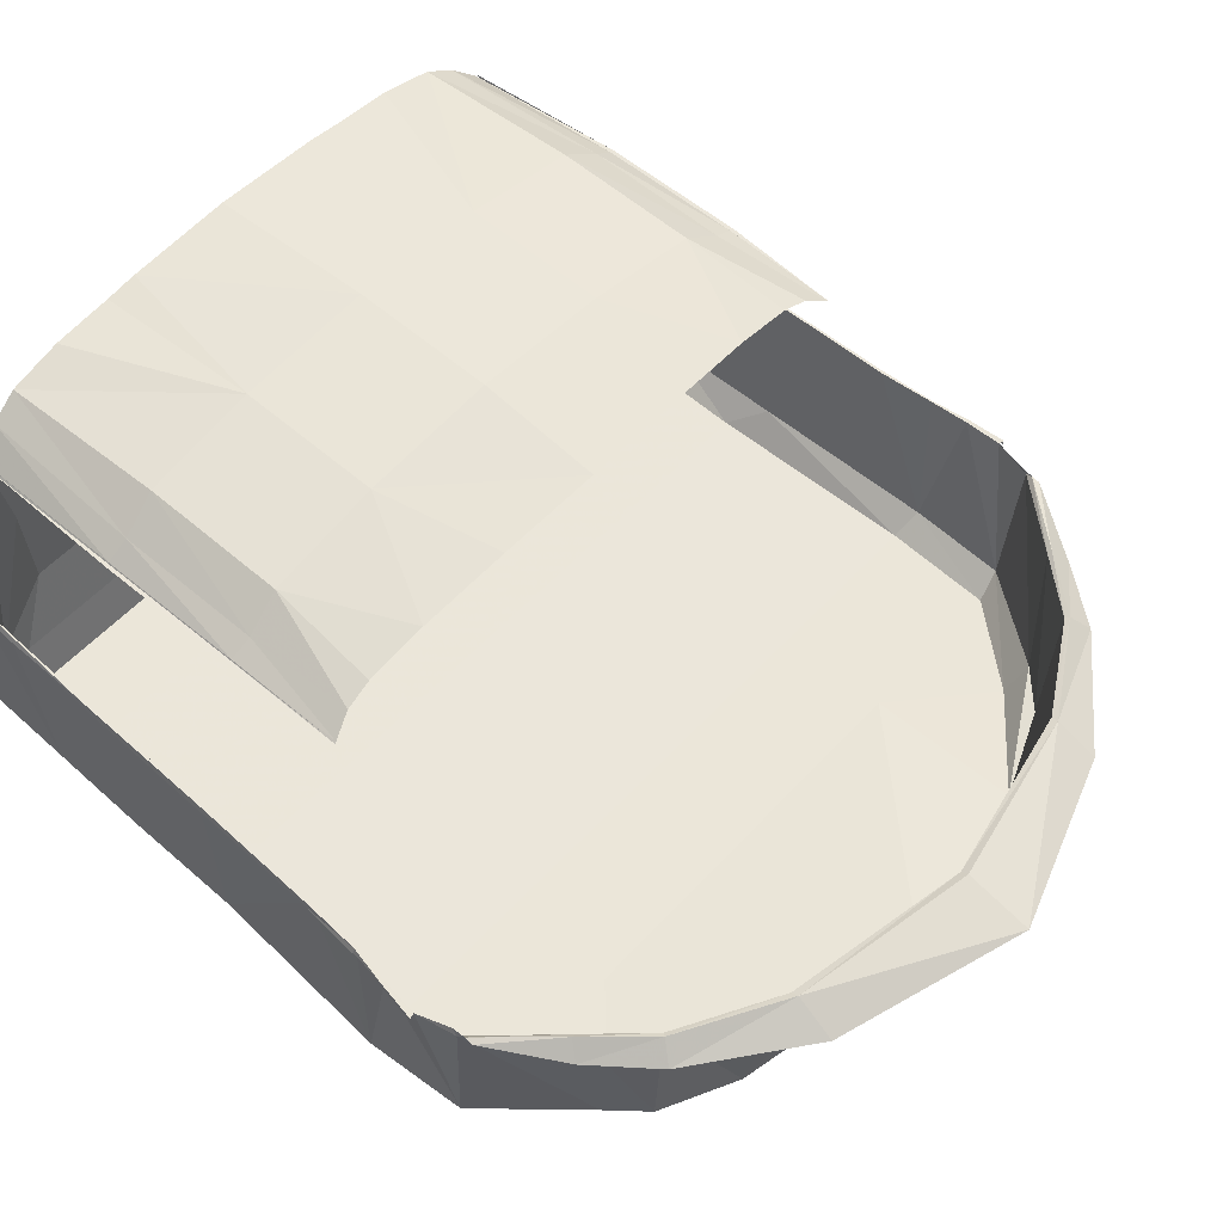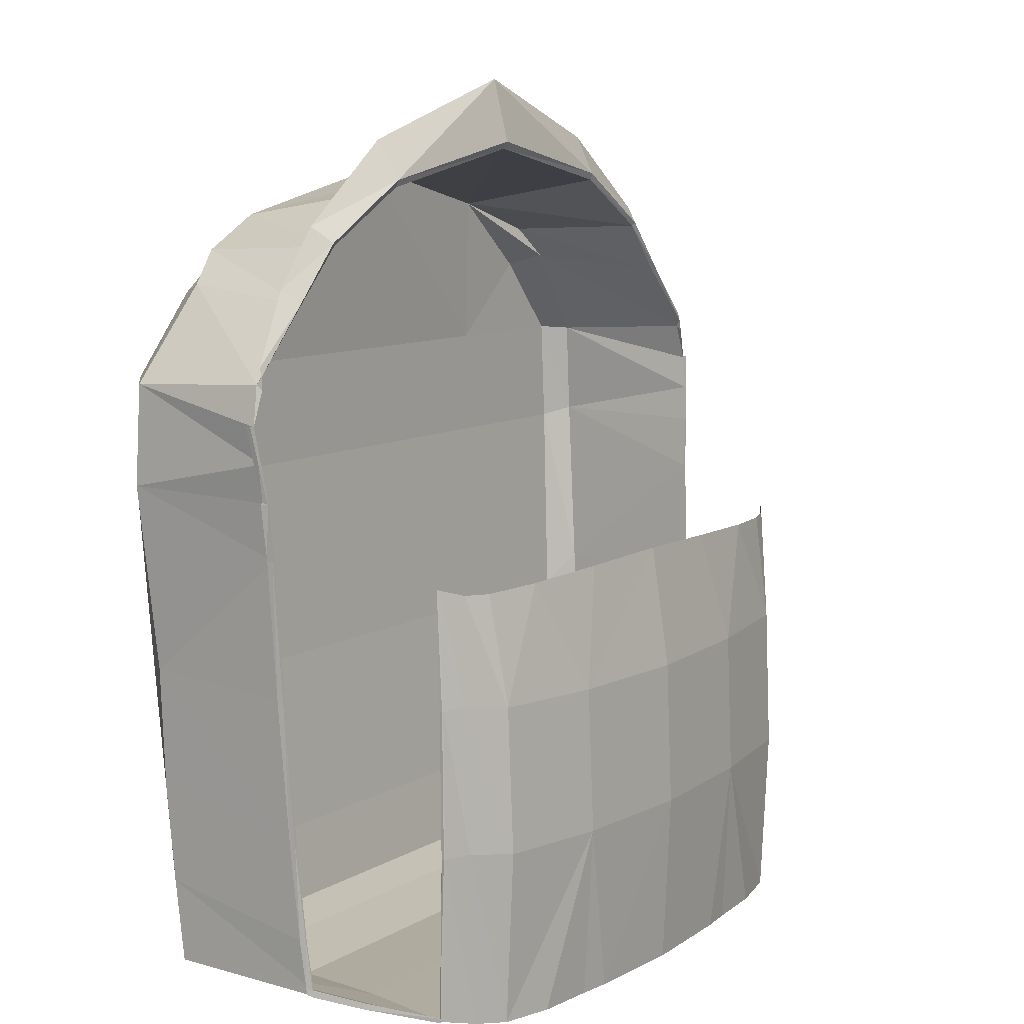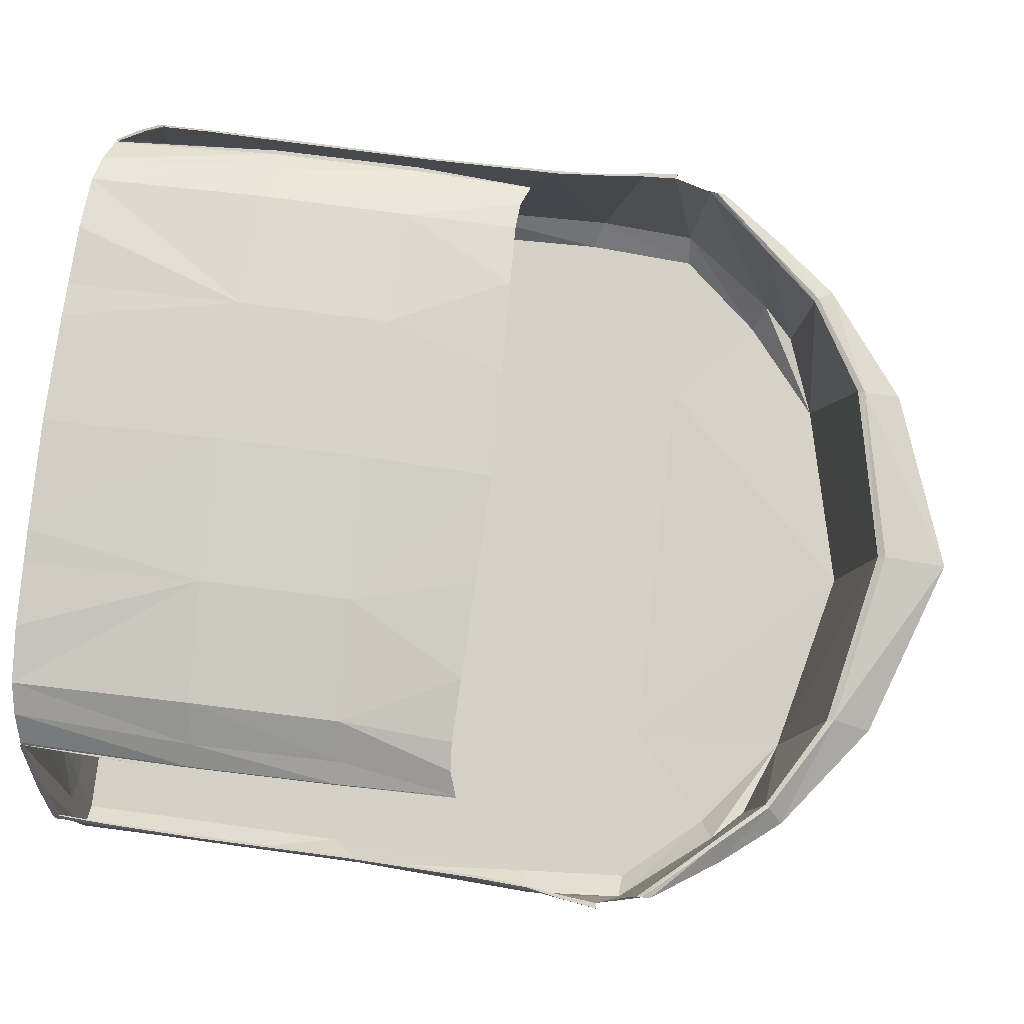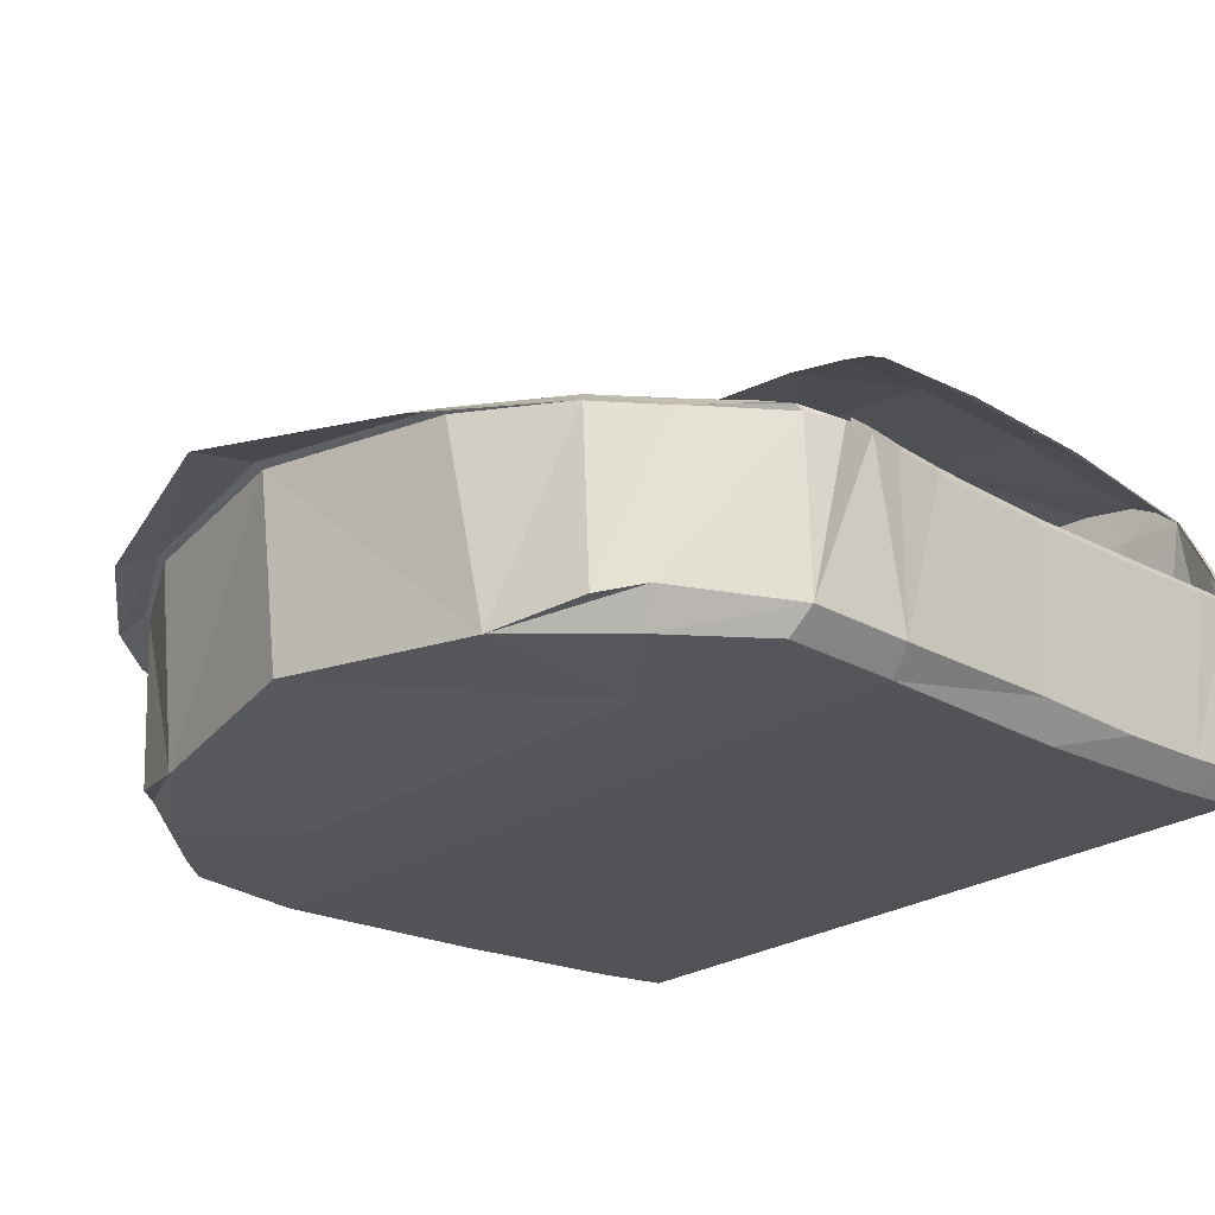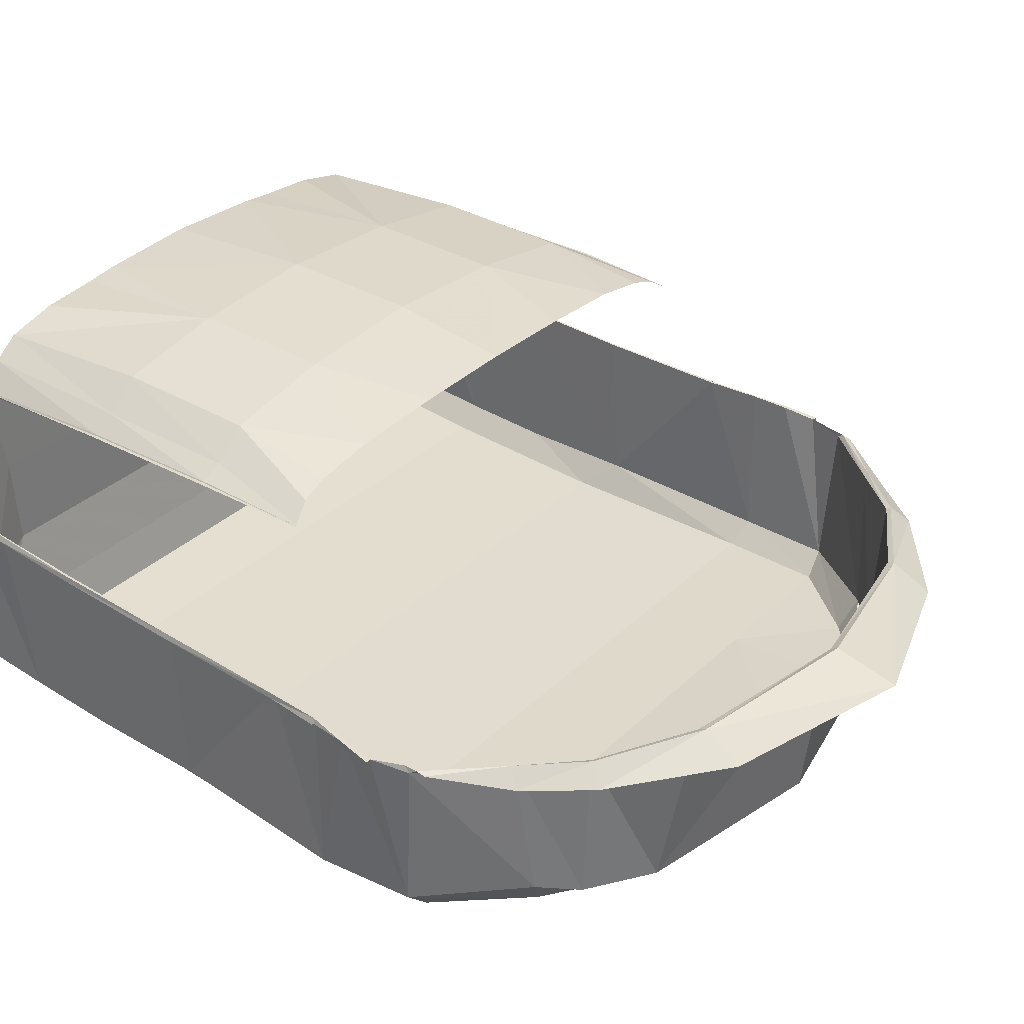
<metadata>
{"format":"obj","ext":"obj","renderer":"f3d","projection":"perspective","resolution":1024,"background":"white","views":[{"elev":54.9,"azim":-48.5,"up":"+Y"},{"elev":9.7,"azim":125.0,"up":"+Z"},{"elev":79.3,"azim":-83.2,"up":"+Y"},{"elev":-25.8,"azim":45.1,"up":"+Y"},{"elev":32.0,"azim":-52.9,"up":"+Y"}]}
</metadata>
<code>
g model_car_85_interior_LOD1
v -0.5666 0.8738 0.7486
v -0.5939 0.838 0.782
v -0.6901 0.8393 0.6609
v -0.6685 0.8717 0.6329
v -0.7859 0.8653 0.5178
v -0.786 0.8696 0.4998
v -0.6594 0.8651 0.6308
v -0.7899 0.8597 0.4844
v -0.6263 0.5581 0.6583
v -0.7802 0.5369 0.4644
v -0.8094 0.8679 0.4048
v -0.8022 0.8781 0.3313
v -0.8097 0.8781 0.3313
v -0.8208 0.8679 0.4071
v -0.8097 0.8665 0.3313
v -0.7985 0.8768 0.2555
v -0.7946 0.8868 0.2532
v -0.7999 0.8737 0.251
v -0.7896 0.8786 0.1375
v -0.7879 0.8902 0.1375
v -0.8208 0.8563 0.4071
v -0.7917 0.8868 0.2532
v -0.7821 0.8902 0.1375
v -0.7793 0.9045 -0.146
v -0.7752 0.9045 -0.146
v -0.7763 0.9268 -0.4405
v -0.771 0.9268 -0.4405
v -0.7749 0.5672 -0.1235
v -0.7716 0.5746 -0.3748
v -0.7941 0.5357 0.2579
v -0.7678 0.9465 -0.6397
v -0.7703 0.9465 -0.6397
v -0.7753 0.9349 -0.6397
v -0.7785 0.9153 -0.4405
v -0.7687 0.5909 -0.5745
v -0.7457 0.4902 0.2407
v -0.7281 0.5136 -0.1959
v -0.408 0.4902 0.2407
v -0.4125 0.5136 -0.1959
v -0.4033 0.4913 0.4695
v -0.7311 0.4913 0.4695
v -0.5865 0.4931 0.6363
v -0.3947 0.5046 0.7914
v -0.5595 0.5397 0.7255
v -1.013e-06 0.5263 0.8831
v -1.013e-06 0.4913 0.4695
v -1.013e-06 0.8895 0.9293
v -0.3661 0.8761 0.8543
v -0.5603 0.8694 0.7416
v -0.3648 0.8814 0.8691
v -1.013e-06 0.8982 0.9444
v -1.013e-06 0.8644 1.079
v -0.3727 0.8353 0.9512
v -1.013e-06 0.4902 0.2407
v -1.013e-06 0.5136 -0.1959
v -0.4136 0.5293 -0.3878
v -1.013e-06 0.5293 -0.3878
v -0.4147 0.545 -0.5797
v -0.7225 0.545 -0.5797
v -0.7253 0.5293 -0.3878
v -0.7679 0.6081 -0.7253
v -0.7216 0.5617 -0.7259
v -0.7678 0.6103 -0.7445
v -0.7629 0.9591 -0.7486
v -0.7629 0.9577 -0.7368
v -0.7215 0.5638 -0.7445
v -0.7654 0.9577 -0.7368
v -0.7712 0.9456 -0.732
v -0.6673 0.6568 -0.7648
v -0.7136 0.7034 -0.7648
v -0.716 1.045 -0.7625
v -0.7629 0.9591 -0.7486
v -0.7142 1.049 -0.7592
v -0.638 1.188 -0.7915
v -0.6417 1.184 -0.7849
v -0.7629 0.9577 -0.7368
v -0.7181 1.051 -0.7571
v -0.7654 0.9577 -0.7368
v -0.7182 1.052 -0.7701
v -0.643 1.188 -0.7832
v -0.6426 1.187 -0.7929
v -0.7655 0.9591 -0.7505
v -0.7712 0.947 -0.7458
v -0.7712 0.9456 -0.732
v -0.6021 0.9839 -0.7904
v -0.3445 0.9798 -0.7904
v -0.589 0.7952 -0.7904
v -0.3761 0.7952 -0.7904
v -1.013e-06 0.9744 -0.7904
v -1.013e-06 0.7952 -0.7904
v -1.013e-06 1.191 -0.7946
v -0.2251 1.191 -0.7946
v -0.3992 0.6568 -0.7648
v -1.013e-06 0.6568 -0.7648
v -0.3507 1.191 -0.7946
v -0.2227 1.306 -0.818
v -0.2899 1.299 -0.8171
v -0.5264 1.191 -0.7946
v -0.4162 1.29 -0.8147
v -0.5275 1.267 -0.8098
v -0.5863 1.234 -0.8021
v -1.013e-06 1.316 -0.8202
v -0.2872 1.317 -0.4609
v -0.6047 1.234 -0.4423
v -0.5275 1.283 -0.4534
v -0.5275 1.271 -0.1541
v -0.2872 1.305 -0.1616
v -0.6473 1.203 -0.4474
v -0.6036 1.223 -0.1431
v -0.595 1.215 0.07629
v -0.5383 1.233 0.0724
v -0.6405 1.186 0.09143
v -0.6466 1.2 -0.1472
v -0.6487 1.201 -0.4475
v -0.6423 1.185 0.09205
v -0.648 1.198 -0.1474
v -0.6562 1.201 -0.4474
v -0.6442 1.184 0.09269
v -0.6555 1.198 -0.1474
v -0.4121 1.257 0.07633
v -0.2177 1.271 0.0824
v -1.013e-06 1.28 0.08804
v -1.013e-06 1.319 -0.1649
v -1.013e-06 1.332 -0.4642
v -0.7883 0.8722 0.4733
v -0.786 0.8696 0.4998
v -0.7899 0.8597 0.4844
v -0.4147 0.5617 -0.7259
v -1.013e-06 0.5617 -0.7259
v -1.013e-06 0.545 -0.5797
v -0.4147 0.5638 -0.7445
v -1.013e-06 0.5638 -0.7445
v -0.7827 0.8929 -0.146
v 0.5666 0.8738 0.7486
v 0.6685 0.8717 0.6329
v 0.6901 0.8393 0.6609
v 0.5939 0.838 0.782
v 0.7859 0.8653 0.5178
v 0.786 0.8696 0.4998
v 0.6594 0.8651 0.6308
v 0.7899 0.8597 0.4844
v 0.6263 0.5581 0.6583
v 0.7802 0.5369 0.4644
v 0.8094 0.8679 0.4048
v 0.8022 0.8781 0.3313
v 0.8097 0.8781 0.3313
v 0.8208 0.8679 0.4071
v 0.8097 0.8665 0.3313
v 0.7985 0.8768 0.2555
v 0.7946 0.8868 0.2532
v 0.7999 0.8737 0.251
v 0.7896 0.8786 0.1375
v 0.7879 0.8902 0.1375
v 0.8208 0.8563 0.4071
v 0.7917 0.8868 0.2532
v 0.7821 0.8902 0.1375
v 0.7793 0.9045 -0.146
v 0.7752 0.9045 -0.146
v 0.7763 0.9268 -0.4405
v 0.771 0.9268 -0.4405
v 0.7749 0.5672 -0.1235
v 0.7716 0.5746 -0.3748
v 0.7941 0.5357 0.2579
v 0.7678 0.9465 -0.6397
v 0.7703 0.9465 -0.6397
v 0.7753 0.9349 -0.6397
v 0.7785 0.9153 -0.4405
v 0.7687 0.5909 -0.5745
v 0.7457 0.4902 0.2407
v 0.7281 0.5136 -0.1959
v 0.408 0.4902 0.2407
v 0.4125 0.5136 -0.1959
v 0.4033 0.4913 0.4695
v 0.7311 0.4913 0.4695
v 0.5865 0.4931 0.6363
v 0.3947 0.5046 0.7914
v 0.5595 0.5397 0.7255
v -1.013e-06 0.5263 0.8831
v -1.013e-06 0.4913 0.4695
v -1.013e-06 0.8895 0.9293
v 0.3661 0.8761 0.8543
v 0.5603 0.8694 0.7416
v 0.3648 0.8814 0.8691
v -1.013e-06 0.8982 0.9444
v -1.013e-06 0.8644 1.079
v 0.3727 0.8353 0.9512
v -1.013e-06 0.4902 0.2407
v -1.013e-06 0.5136 -0.1959
v 0.4136 0.5293 -0.3878
v -1.013e-06 0.5293 -0.3878
v 0.4147 0.545 -0.5797
v 0.7225 0.545 -0.5797
v 0.7253 0.5293 -0.3878
v 0.7679 0.6081 -0.7253
v 0.7216 0.5617 -0.7259
v 0.7678 0.6103 -0.7445
v 0.7629 0.9591 -0.7486
v 0.7629 0.9577 -0.7368
v 0.7215 0.5638 -0.7445
v 0.7654 0.9577 -0.7368
v 0.7712 0.9456 -0.732
v 0.6673 0.6568 -0.7648
v 0.7136 0.7034 -0.7648
v 0.716 1.045 -0.7625
v 0.7629 0.9591 -0.7486
v 0.7142 1.049 -0.7592
v 0.638 1.188 -0.7915
v 0.6417 1.184 -0.7849
v 0.7629 0.9577 -0.7368
v 0.7181 1.051 -0.7571
v 0.7654 0.9577 -0.7368
v 0.7182 1.052 -0.7701
v 0.643 1.188 -0.7832
v 0.6426 1.187 -0.7929
v 0.7655 0.9591 -0.7505
v 0.7712 0.947 -0.7458
v 0.7712 0.9456 -0.732
v 0.6021 0.9839 -0.7904
v 0.3445 0.9798 -0.7904
v 0.589 0.7952 -0.7904
v 0.3761 0.7952 -0.7904
v -1.013e-06 0.9744 -0.7904
v -1.013e-06 0.7952 -0.7904
v -1.013e-06 1.191 -0.7946
v 0.2251 1.191 -0.7946
v 0.3992 0.6568 -0.7648
v -1.013e-06 0.6568 -0.7648
v 0.3507 1.191 -0.7946
v 0.2227 1.306 -0.818
v 0.2899 1.299 -0.8171
v 0.5264 1.191 -0.7946
v 0.4162 1.29 -0.8147
v 0.5275 1.267 -0.8098
v 0.5863 1.234 -0.8021
v -1.013e-06 1.316 -0.8202
v 0.2872 1.317 -0.4609
v 0.6047 1.234 -0.4423
v 0.5275 1.283 -0.4534
v 0.5275 1.271 -0.1541
v 0.2872 1.305 -0.1616
v 0.6473 1.203 -0.4474
v 0.6036 1.223 -0.1431
v 0.595 1.215 0.07629
v 0.5383 1.233 0.0724
v 0.6405 1.186 0.09143
v 0.6466 1.2 -0.1472
v 0.6487 1.201 -0.4475
v 0.6423 1.185 0.09205
v 0.648 1.198 -0.1474
v 0.6562 1.201 -0.4474
v 0.6442 1.184 0.09269
v 0.6555 1.198 -0.1474
v 0.4121 1.257 0.07633
v 0.2177 1.271 0.0824
v -1.013e-06 1.28 0.08804
v -1.013e-06 1.319 -0.1649
v -1.013e-06 1.332 -0.4642
v 0.7883 0.8722 0.4733
v 0.786 0.8696 0.4998
v 0.7899 0.8597 0.4844
v 0.4147 0.5617 -0.7259
v -1.013e-06 0.545 -0.5797
v -1.013e-06 0.5617 -0.7259
v 0.4147 0.5638 -0.7445
v -1.013e-06 0.5638 -0.7445
v 0.7827 0.8929 -0.146
g model_car_85_interior_LOD1_0
f 3 2 1
f 4 3 1
f 5 3 4
f 6 5 4
f 4 7 6
f 7 8 6
f 7 9 8
f 9 10 8
f 8 10 11
f 11 10 12
f 11 12 13
f 14 11 13
f 14 13 15
f 15 13 16
f 13 17 16
f 13 12 17
f 17 18 16
f 18 17 19
f 17 20 19
f 21 14 15
f 12 22 17
f 17 22 20
f 22 23 20
f 24 20 23
f 25 24 23
f 26 24 25
f 27 26 25
f 27 25 28
f 28 25 23
f 29 27 28
f 30 28 23
f 22 30 23
f 26 27 31
f 32 26 31
f 32 33 26
f 33 34 26
f 26 34 24
f 27 29 35
f 31 27 35
f 12 30 22
f 10 30 12
f 28 30 36
f 37 28 36
f 29 28 37
f 37 36 38
f 39 37 38
f 38 36 40
f 36 41 40
f 41 36 30
f 10 41 30
f 42 40 41
f 42 41 10
f 9 42 10
f 43 42 9
f 43 40 42
f 44 43 9
f 43 45 40
f 45 46 40
f 38 40 46
f 45 43 47
f 43 48 47
f 43 44 49
f 48 43 49
f 47 48 50
f 51 47 50
f 48 49 1
f 50 48 1
f 51 50 52
f 50 53 52
f 1 49 4
f 49 7 4
f 44 9 7
f 49 44 7
f 2 53 50
f 1 2 50
f 54 38 46
f 39 38 54
f 55 39 54
f 56 39 55
f 57 56 55
f 58 56 57
f 58 59 56
f 59 60 56
f 56 60 39
f 59 35 60
f 35 29 60
f 61 35 59
f 62 61 59
f 59 58 62
f 63 61 62
f 63 64 61
f 64 65 61
f 61 65 35
f 66 63 62
f 65 31 35
f 65 67 31
f 67 32 31
f 67 68 32
f 68 33 32
f 63 66 69
f 70 63 69
f 63 70 71
f 72 63 71
f 71 73 72
f 71 74 73
f 71 70 74
f 74 75 73
f 73 76 72
f 73 77 76
f 73 75 77
f 77 78 76
f 77 79 78
f 77 80 79
f 75 80 77
f 80 81 79
f 79 82 78
f 82 83 78
f 83 84 78
f 70 85 74
f 85 86 74
f 85 87 86
f 87 88 86
f 86 88 89
f 88 90 89
f 89 91 86
f 91 92 86
f 88 93 90
f 93 94 90
f 86 92 95
f 95 92 96
f 92 91 96
f 97 95 96
f 86 95 98
f 99 95 97
f 98 95 99
f 100 98 99
f 86 98 74
f 74 98 101
f 101 98 100
f 91 102 96
f 103 99 97
f 97 96 103
f 100 99 103
f 101 100 104
f 100 105 104
f 105 100 103
f 106 105 103
f 107 106 103
f 108 74 101
f 104 108 101
f 105 106 109
f 104 105 109
f 109 106 110
f 106 111 110
f 109 110 112
f 113 109 112
f 104 109 113
f 108 104 113
f 74 108 114
f 75 74 114
f 112 115 113
f 115 116 113
f 108 113 116
f 114 108 116
f 114 117 75
f 117 114 116
f 117 80 75
f 115 118 116
f 118 119 116
f 119 117 116
f 106 107 120
f 111 106 120
f 107 121 120
f 121 107 122
f 107 123 122
f 124 123 107
f 103 124 107
f 103 96 124
f 96 102 124
f 125 8 11
f 127 125 126
f 130 129 128
f 58 130 128
f 128 129 131
f 129 132 131
f 130 58 57
f 58 128 62
f 128 131 66
f 62 128 66
f 66 131 93
f 69 66 93
f 131 132 94
f 93 131 94
f 69 93 88
f 87 69 88
f 70 69 87
f 85 70 87
f 133 19 20
f 24 133 20
f 34 133 24
f 60 29 37
f 60 37 39
f 136 135 134
f 137 136 134
f 136 138 135
f 138 139 135
f 140 135 139
f 141 140 139
f 142 140 141
f 143 142 141
f 143 141 144
f 143 144 145
f 145 144 146
f 144 147 146
f 146 147 148
f 146 148 149
f 150 146 149
f 145 146 150
f 151 150 149
f 150 151 152
f 153 150 152
f 147 154 148
f 155 145 150
f 155 150 153
f 156 155 153
f 153 157 156
f 157 158 156
f 157 159 158
f 159 160 158
f 158 160 161
f 158 161 156
f 160 162 161
f 161 163 156
f 163 155 156
f 160 159 164
f 159 165 164
f 166 165 159
f 167 166 159
f 167 159 157
f 160 164 168
f 162 160 168
f 163 145 155
f 163 143 145
f 163 161 169
f 161 170 169
f 161 162 170
f 169 170 171
f 170 172 171
f 169 171 173
f 174 169 173
f 174 143 163
f 169 174 163
f 173 175 174
f 174 175 143
f 175 142 143
f 175 176 142
f 173 176 175
f 176 177 142
f 178 176 173
f 179 178 173
f 173 171 179
f 176 178 180
f 181 176 180
f 176 181 182
f 177 176 182
f 181 180 183
f 180 184 183
f 181 183 134
f 182 181 134
f 183 184 185
f 186 183 185
f 182 134 135
f 140 182 135
f 177 182 140
f 142 177 140
f 137 134 183
f 186 137 183
f 171 187 179
f 171 172 187
f 172 188 187
f 172 189 188
f 189 190 188
f 189 191 190
f 192 191 189
f 193 192 189
f 193 189 172
f 168 192 193
f 162 168 193
f 168 194 192
f 194 195 192
f 191 192 195
f 194 196 195
f 197 196 194
f 198 197 194
f 198 194 168
f 196 199 195
f 164 198 168
f 200 198 164
f 165 200 164
f 201 200 165
f 166 201 165
f 199 196 202
f 196 203 202
f 203 196 204
f 196 205 204
f 206 204 205
f 207 204 206
f 203 204 207
f 208 207 206
f 209 206 205
f 210 206 209
f 208 206 210
f 211 210 209
f 212 210 211
f 213 210 212
f 213 208 210
f 214 213 212
f 215 212 211
f 216 215 211
f 217 216 211
f 218 203 207
f 219 218 207
f 220 218 219
f 221 220 219
f 221 219 222
f 223 221 222
f 224 222 219
f 225 224 219
f 226 221 223
f 227 226 223
f 225 219 228
f 225 228 229
f 224 225 229
f 228 230 229
f 228 219 231
f 228 232 230
f 228 231 232
f 231 233 232
f 231 219 207
f 231 207 234
f 231 234 233
f 235 224 229
f 232 236 230
f 229 230 236
f 232 233 236
f 233 234 237
f 238 233 237
f 233 238 236
f 238 239 236
f 239 240 236
f 241 237 234
f 207 241 234
f 238 237 242
f 239 238 242
f 239 242 243
f 244 239 243
f 243 242 245
f 242 246 245
f 237 241 246
f 242 237 246
f 241 207 247
f 207 208 247
f 248 245 246
f 249 248 246
f 241 247 249
f 246 241 249
f 250 247 208
f 247 250 249
f 213 250 208
f 251 248 249
f 252 251 249
f 250 252 249
f 239 244 253
f 240 239 253
f 254 240 253
f 240 254 255
f 256 240 255
f 256 257 240
f 257 236 240
f 229 236 257
f 235 229 257
f 141 258 144
f 258 260 259
f 262 191 261
f 263 262 261
f 263 261 264
f 265 263 264
f 191 262 190
f 261 191 195
f 261 195 199
f 264 261 199
f 264 199 226
f 199 202 226
f 264 226 227
f 265 264 227
f 226 202 221
f 202 220 221
f 202 203 220
f 203 218 220
f 266 157 153
f 152 266 153
f 266 167 157
f 162 193 170
f 170 193 172

</code>
